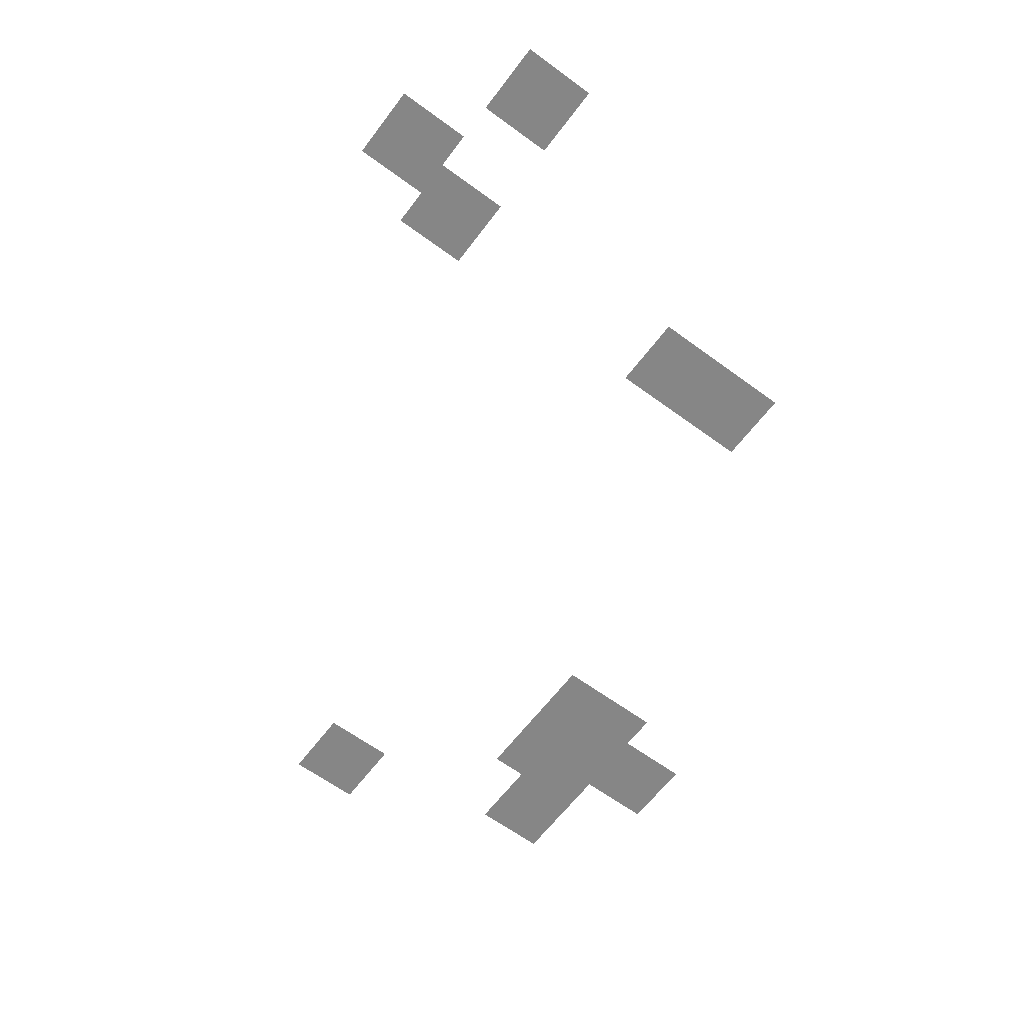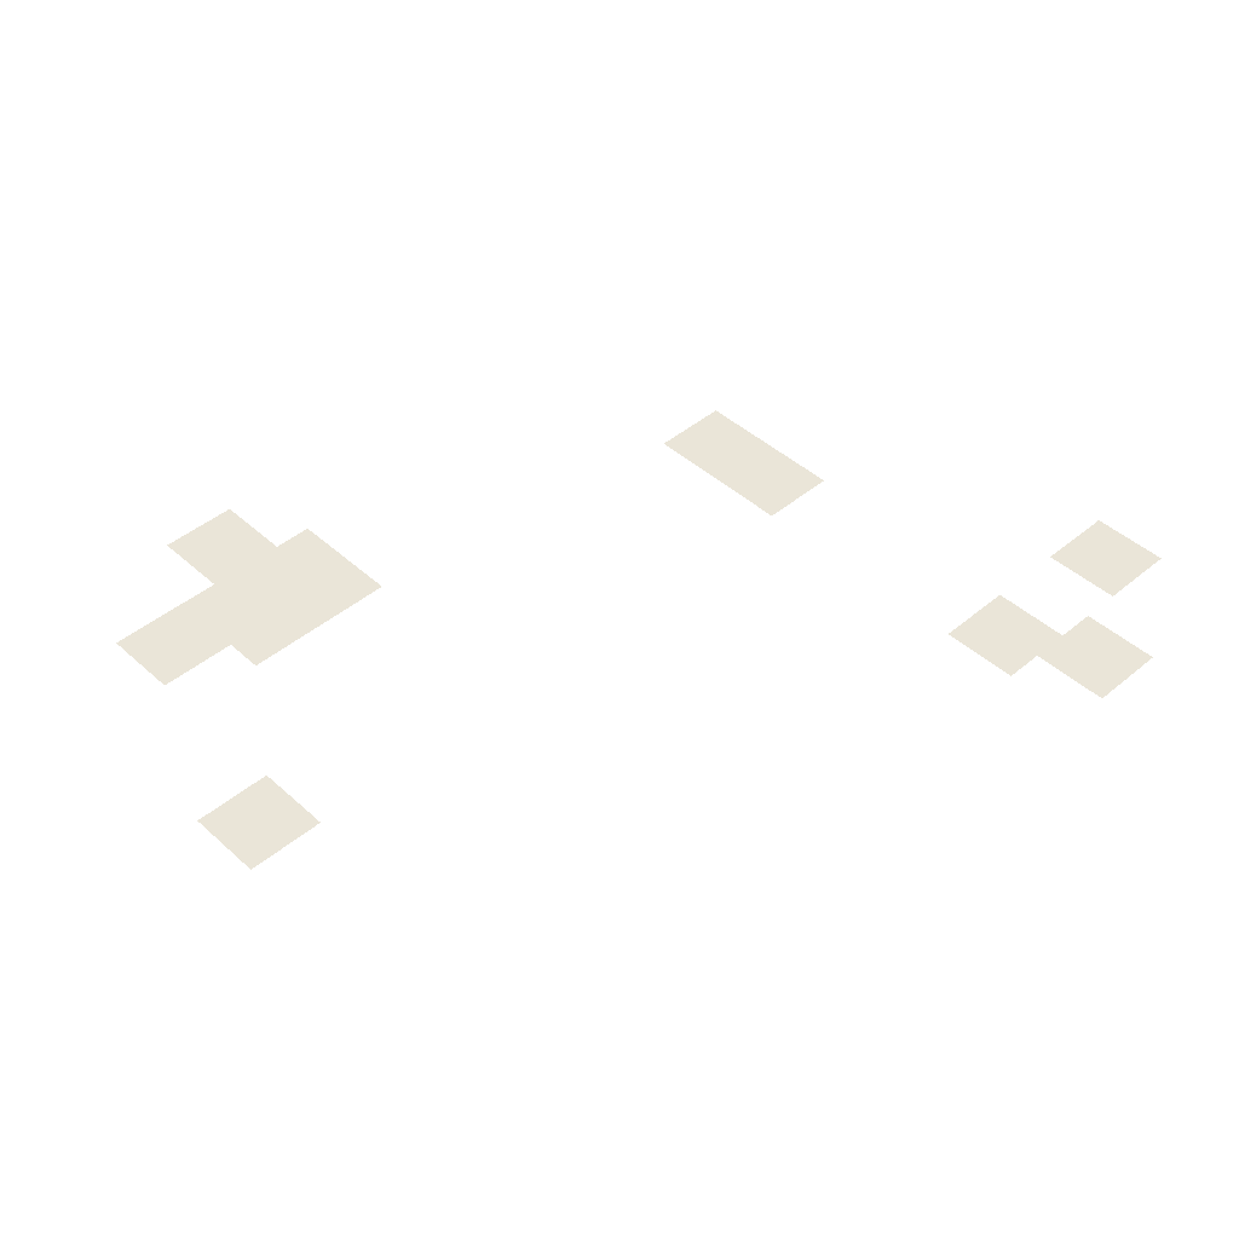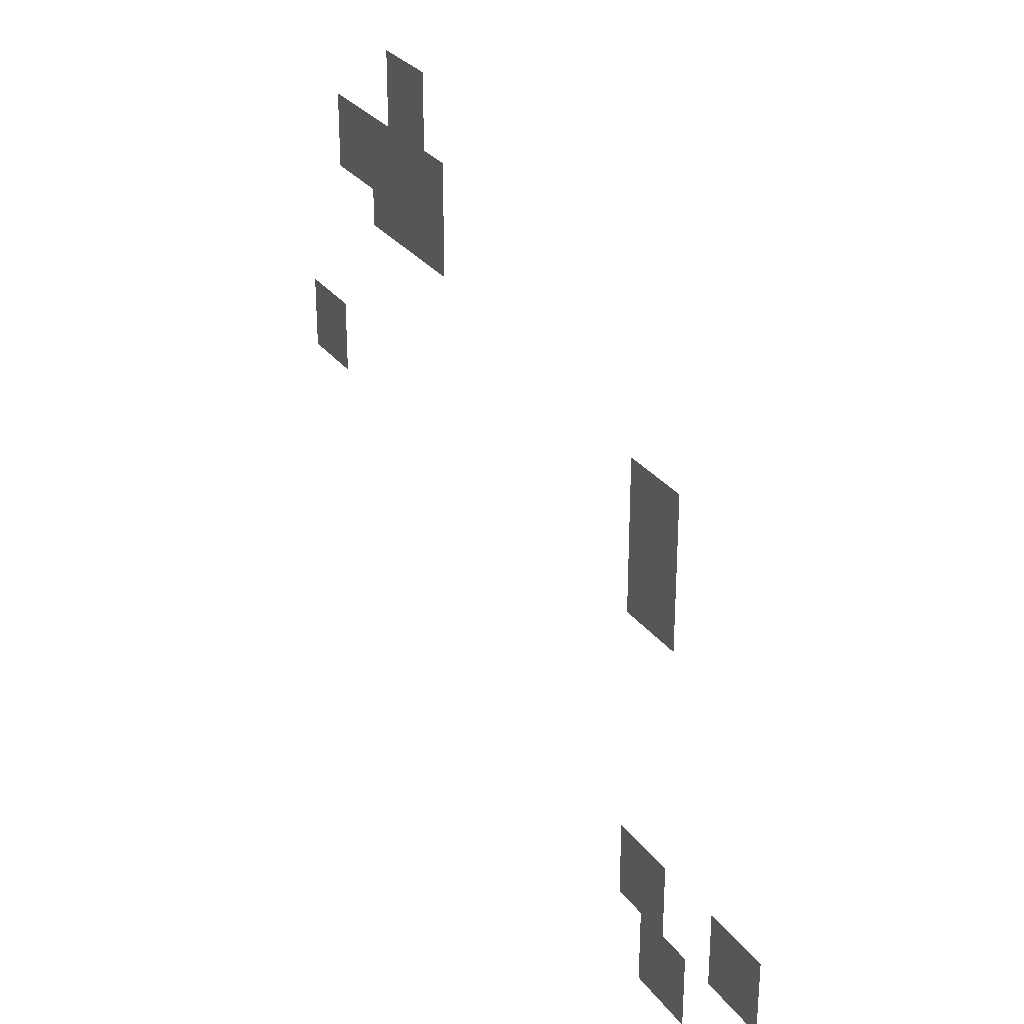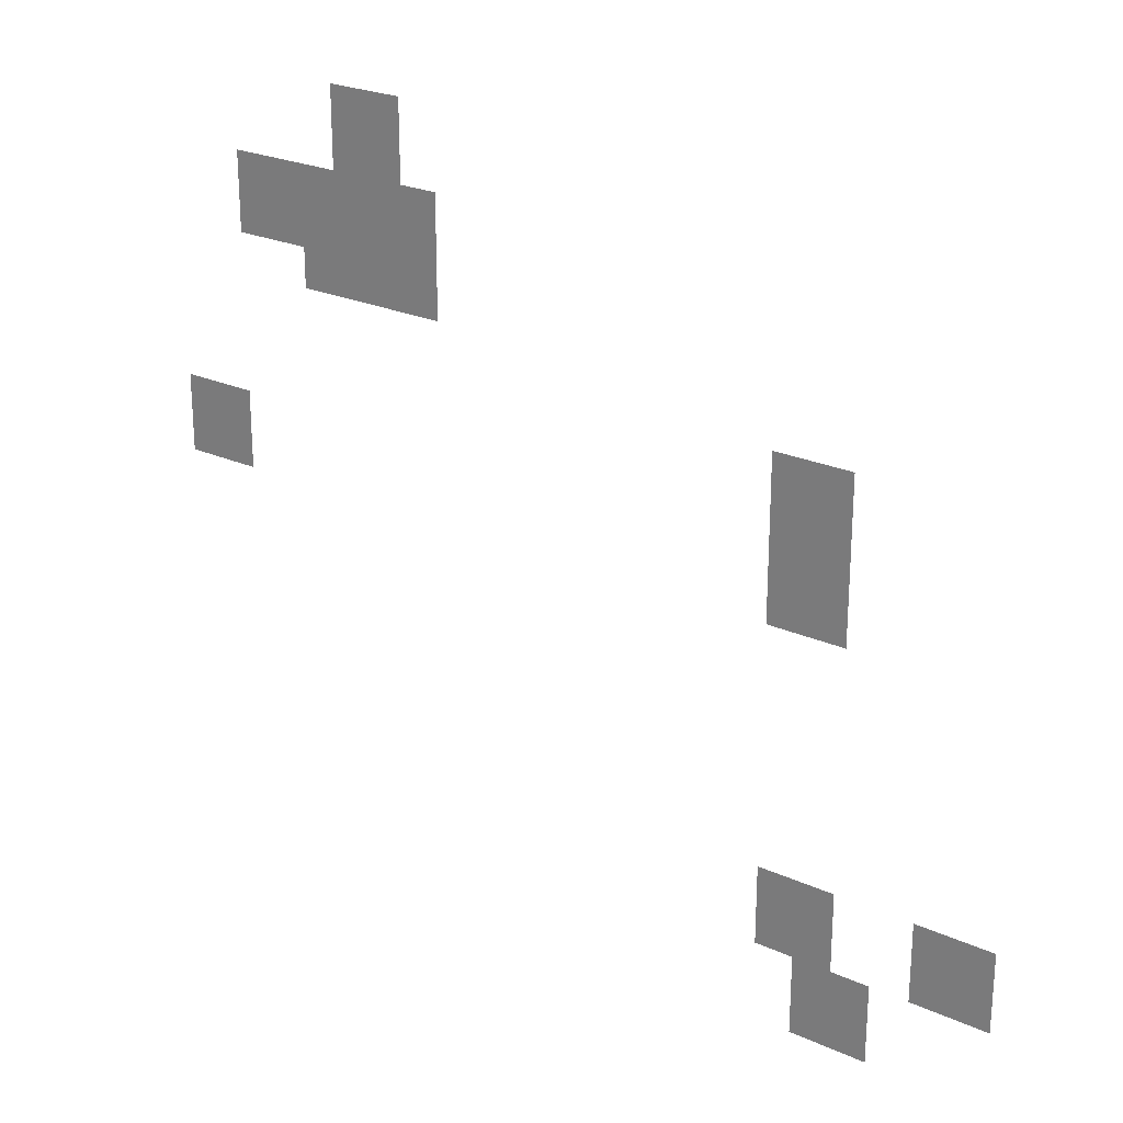
<metadata>
{"format":"obj","ext":"obj","renderer":"f3d","projection":"perspective","resolution":1024,"background":"white","views":[{"elev":-62.2,"azim":53.2,"up":"+Z"},{"elev":44.9,"azim":-43.9,"up":"+Z"},{"elev":28.5,"azim":61.2,"up":"+Y"},{"elev":24.0,"azim":37.0,"up":"+Y"}]}
</metadata>
<code>
v -51 -36 0
v -53 -36 0
v -53 -34 0
v -51 -34 0
v -50 -38 0
v -52 -38 0
v -52 -36 0
v -50 -36 0
v -52 -38 0
v -54 -38 0
v -54 -36 0
v -52 -36 0
v -54 -38 0
v -56 -38 0
v -56 -36 0
v -54 -36 0
v -50 -39 0
v -52 -39 0
v -52 -37 0
v -50 -37 0
v -52 -39 0
v -54 -39 0
v -54 -37 0
v -52 -37 0
v -39 -42 0
v -41 -42 0
v -41 -40 0
v -39 -40 0
v -39 -44 0
v -41 -44 0
v -41 -42 0
v -39 -42 0
v -56 -44 0
v -58 -44 0
v -58 -42 0
v -56 -42 0
v -35 -52 0
v -37 -52 0
v -37 -50 0
v -35 -50 0
v -39 -52 0
v -41 -52 0
v -41 -50 0
v -39 -50 0
v -38 -54 0
v -40 -54 0
v -40 -52 0
v -38 -52 0
g Snowy_Graveyard_mesh_0004
f 1 2 3 4
f 5 6 7 8
f 9 10 11 12
f 13 14 15 16
f 17 18 19 20
f 21 22 23 24
f 25 26 27 28
f 29 30 31 32
f 33 34 35 36
f 37 38 39 40
f 41 42 43 44
f 45 46 47 48

</code>
